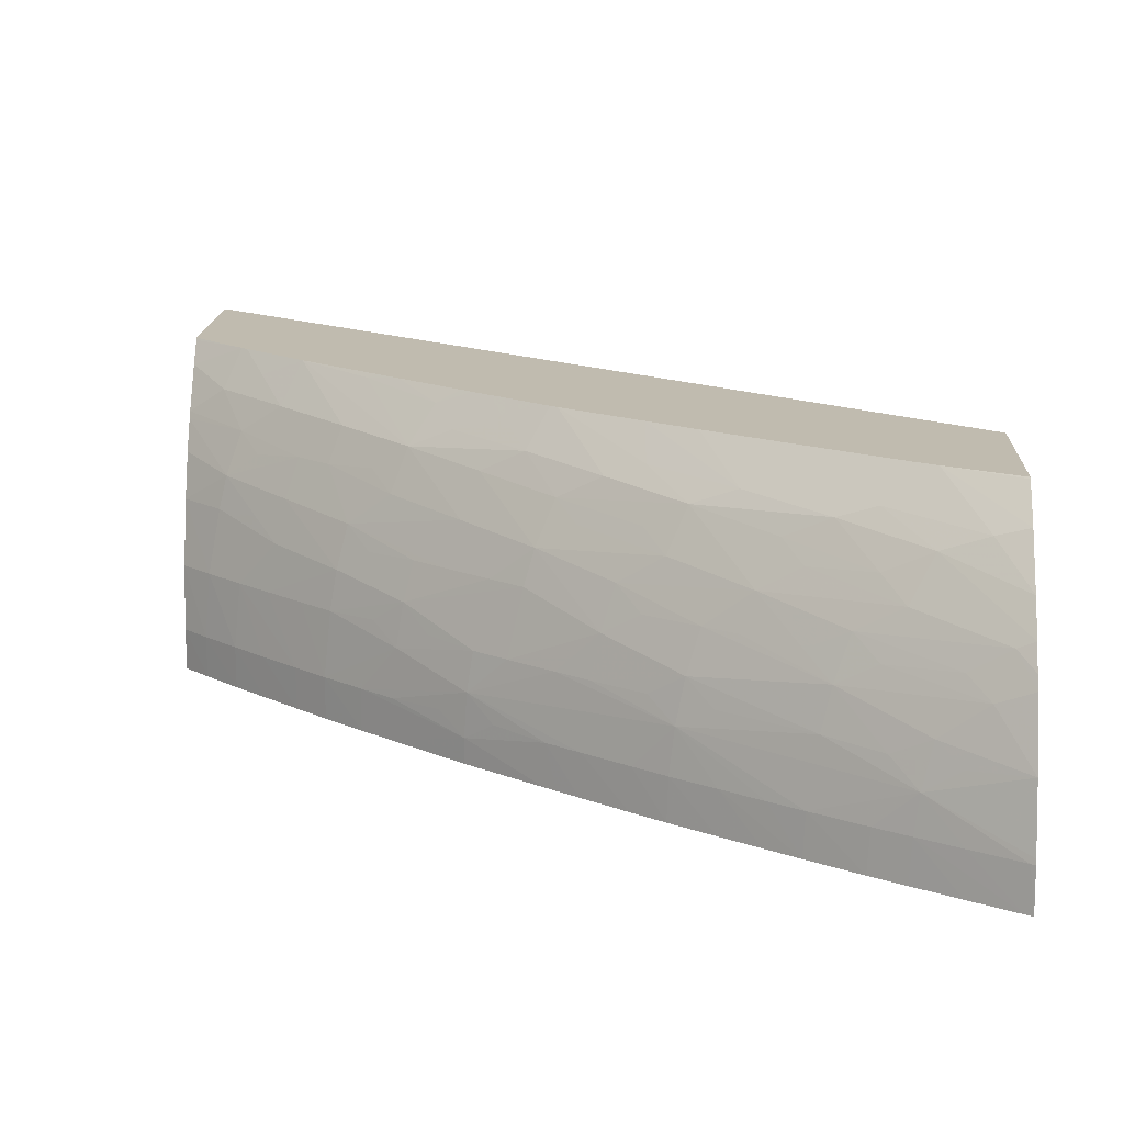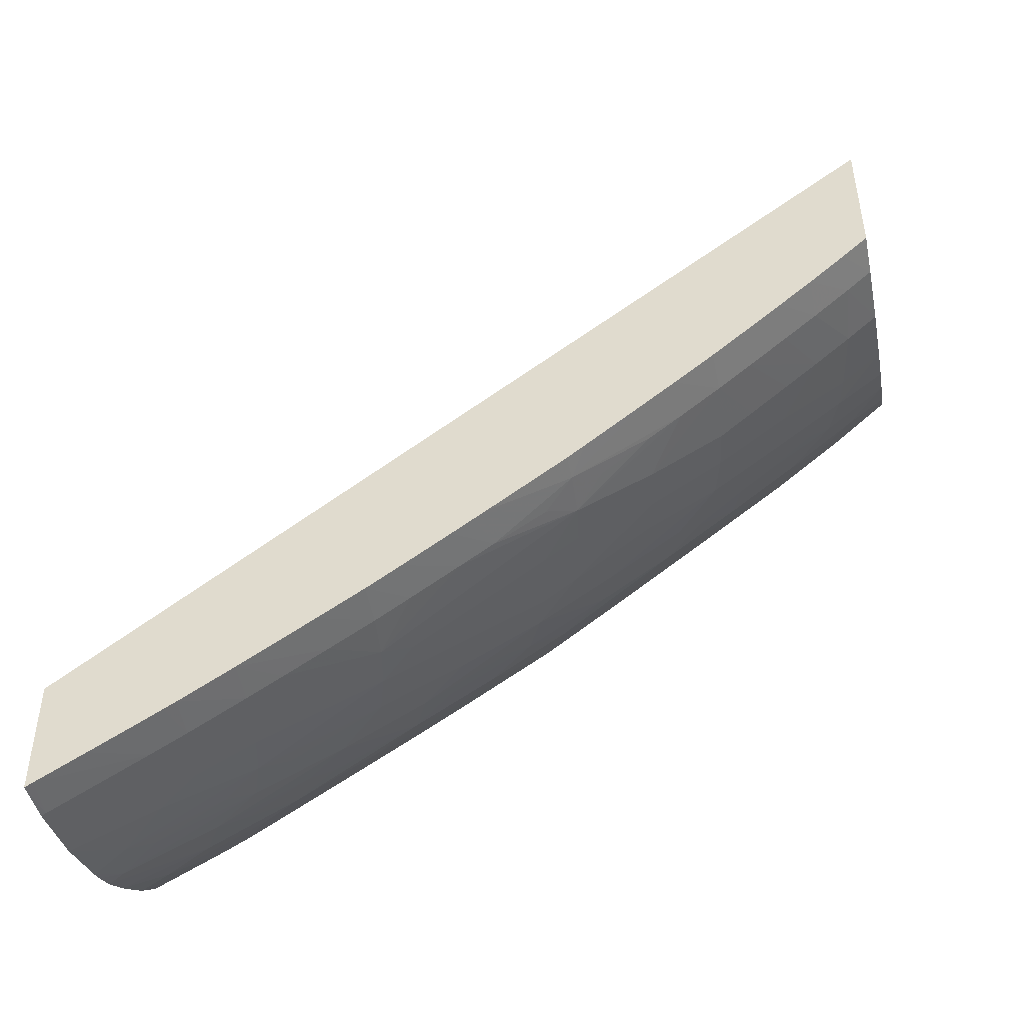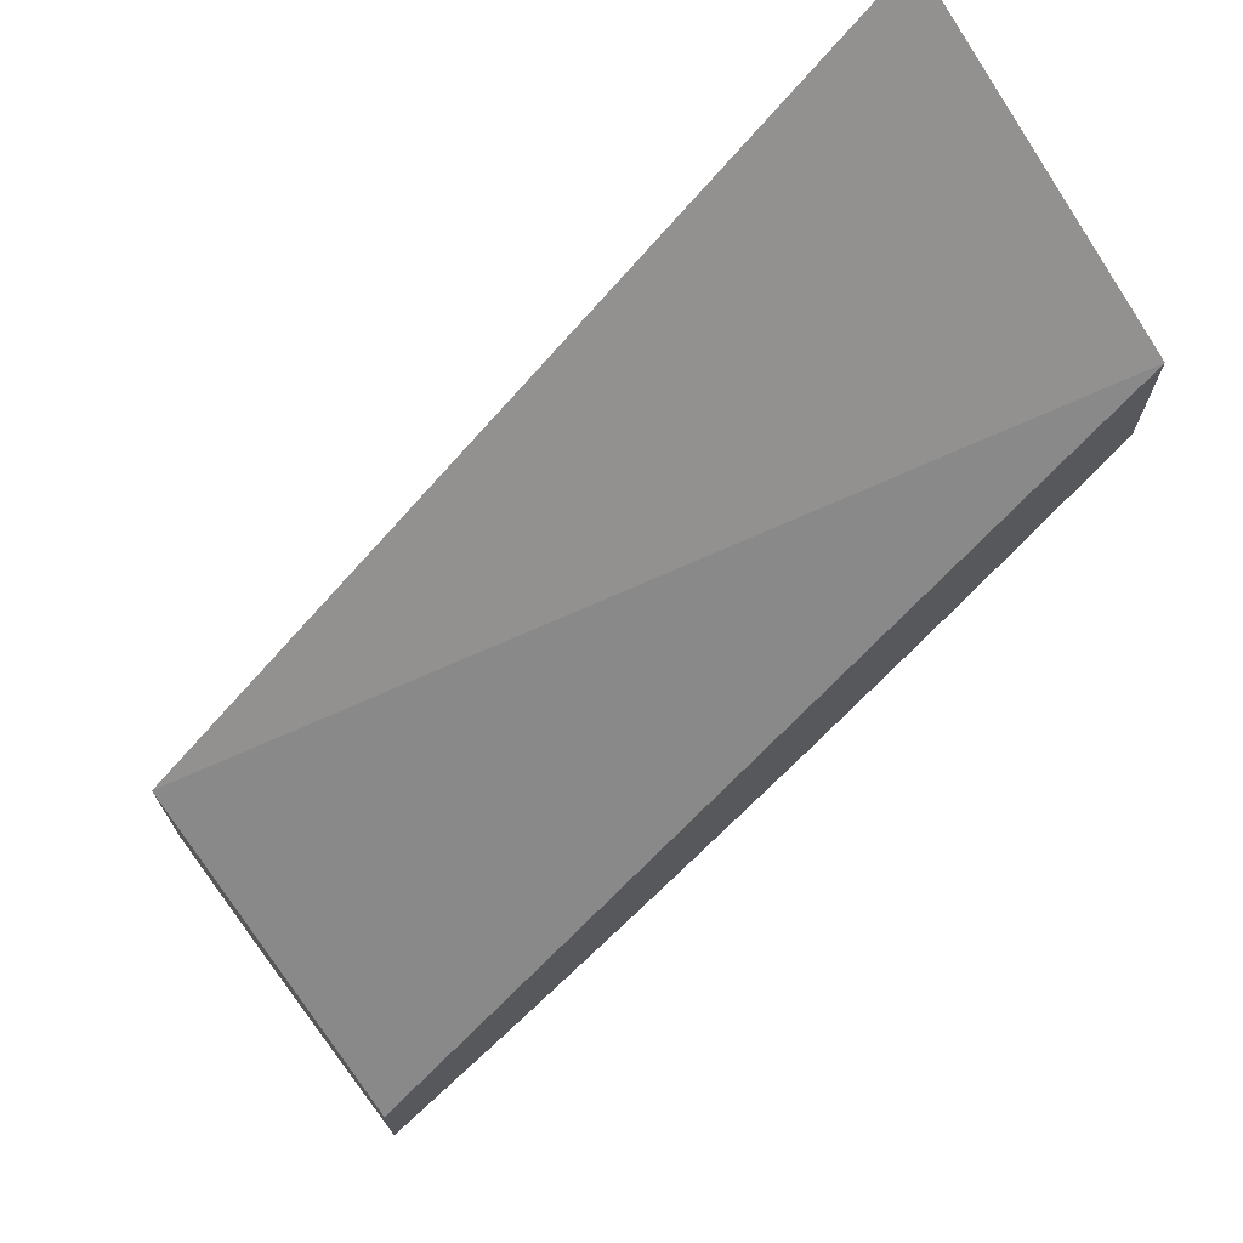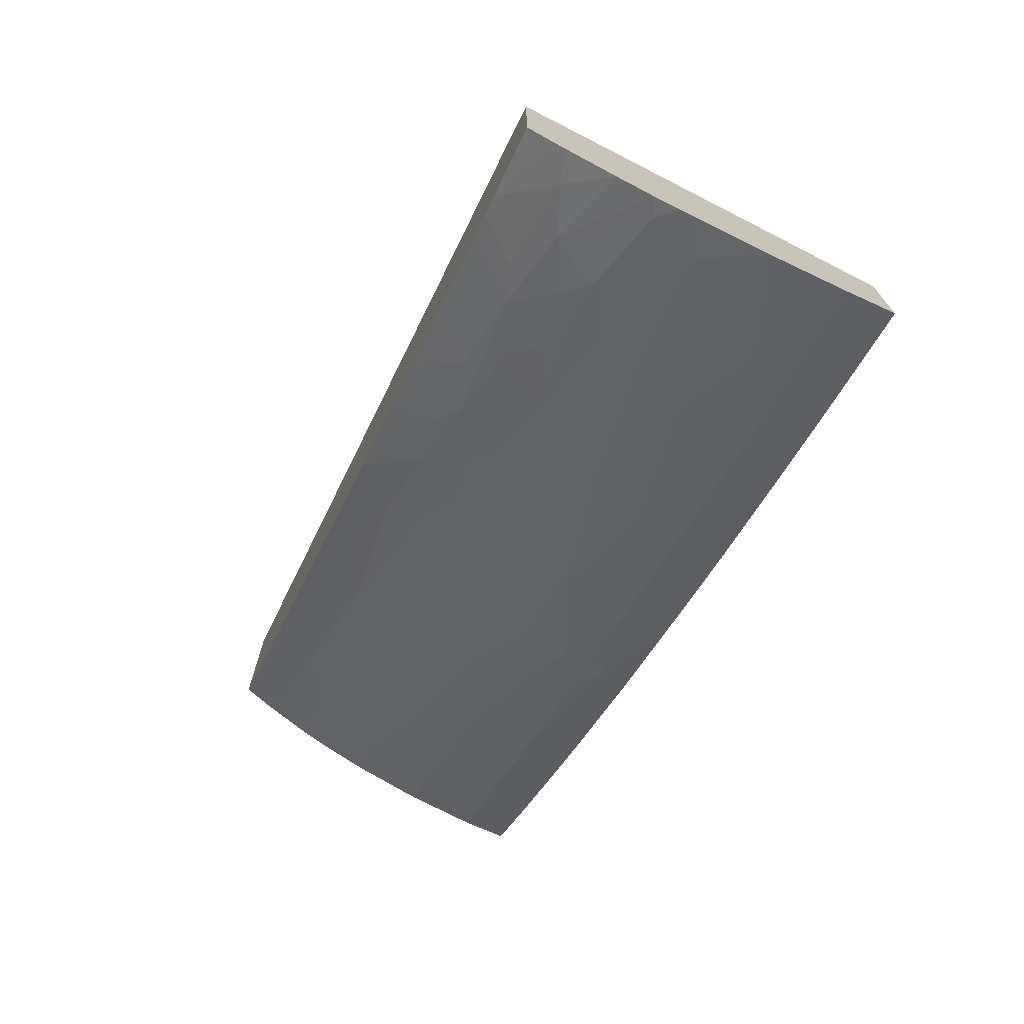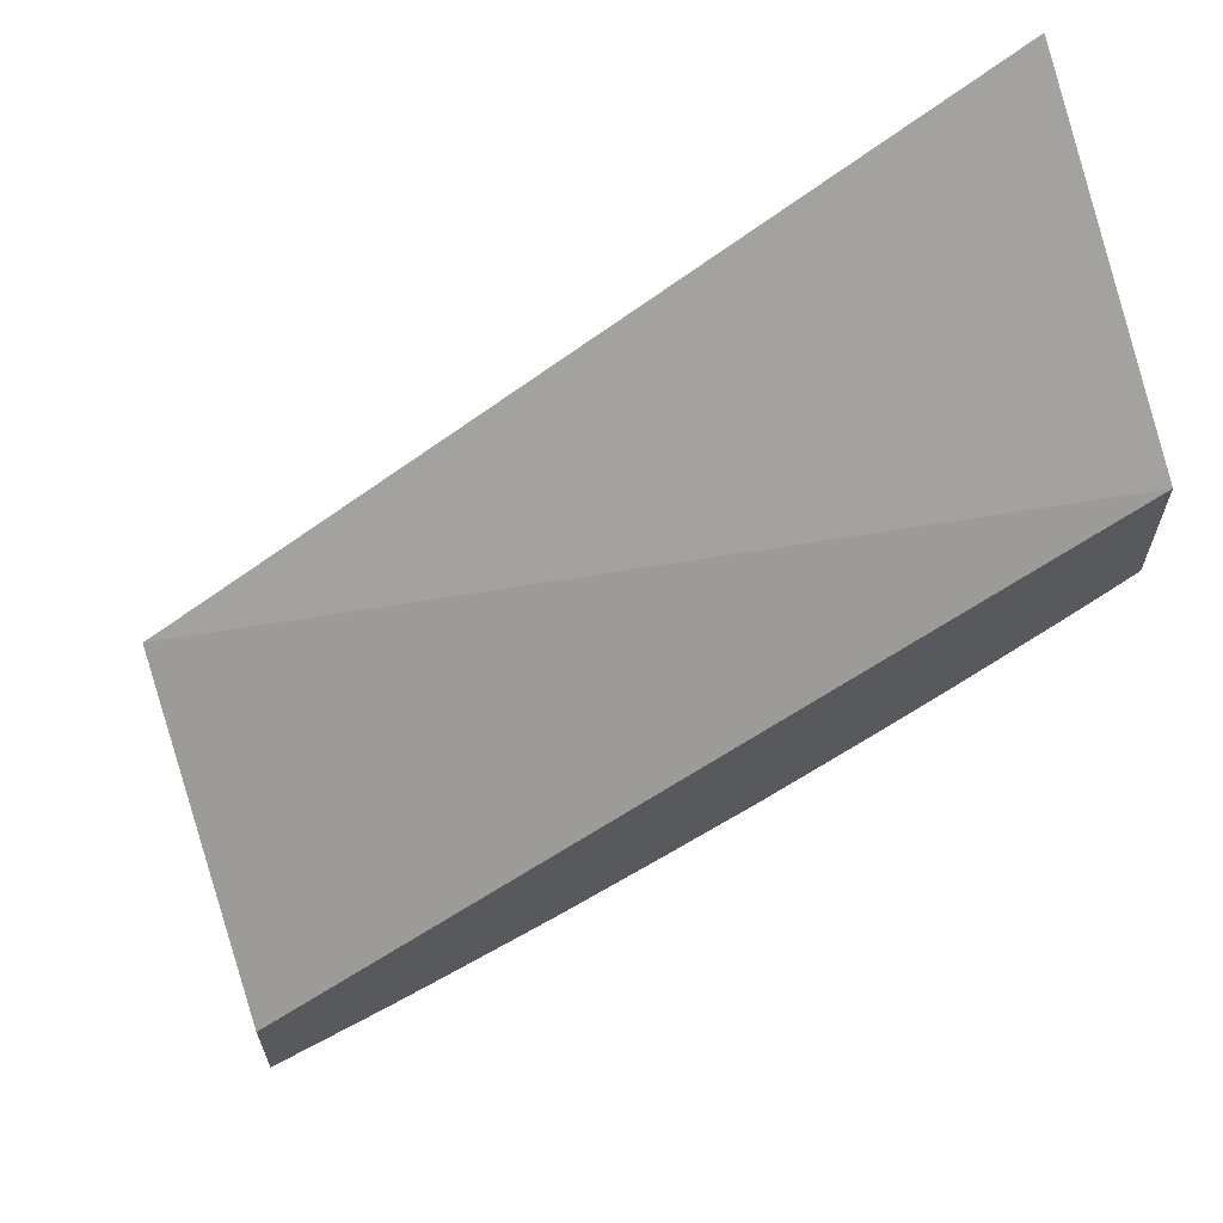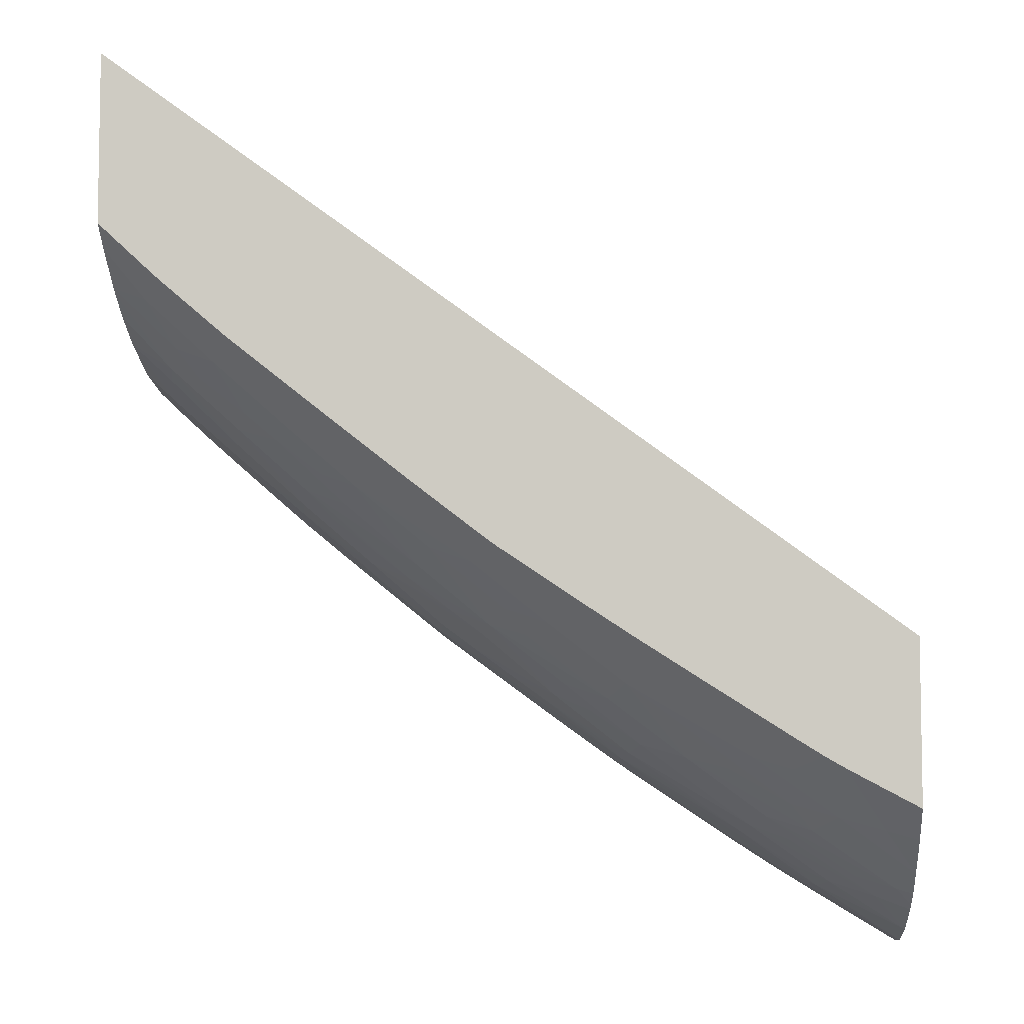
<metadata>
{"format":"obj","ext":"obj","renderer":"f3d","projection":"perspective","resolution":1024,"background":"white","views":[{"elev":15.9,"azim":-177.4,"up":"+Y"},{"elev":-47.9,"azim":11.4,"up":"+Z"},{"elev":71.6,"azim":-37.3,"up":"+Z"},{"elev":-73.8,"azim":-114.0,"up":"+Z"},{"elev":64.6,"azim":-17.7,"up":"+Z"},{"elev":-6.3,"azim":-175.5,"up":"+Z"}]}
</metadata>
<code>
v 3 0.761 -1.072
v 3 0.6478 -1.125
v 3 0.761 -1.132
v 2.723 0.761 -1.275
v 3 0.6478 -1.175
v 2.723 0.6478 -1.341
v 3 0.7603 -1.133
v 2.982 0.761 -1.148
v 2.723 0.761 -1.331
v 3 0.6626 -1.175
v 2.991 0.6478 -1.183
v 2.723 0.6478 -1.381
v 3 0.7526 -1.139
v 2.98 0.761 -1.15
v 2.748 0.761 -1.318
v 2.723 0.7605 -1.331
v 3 0.6856 -1.172
v 2.991 0.6626 -1.183
v 2.978 0.6478 -1.195
v 2.723 0.6626 -1.38
v 2.725 0.6626 -1.379
v 2.726 0.6478 -1.38
v 3 0.7375 -1.15
v 2.986 0.7471 -1.156
v 2.978 0.761 -1.152
v 2.755 0.761 -1.314
v 2.734 0.7456 -1.339
v 2.723 0.7489 -1.341
v 3 0.7085 -1.164
v 2.989 0.6856 -1.182
v 2.978 0.6626 -1.195
v 2.967 0.6478 -1.205
v 2.723 0.6643 -1.38
v 2.741 0.6626 -1.369
v 2.754 0.6757 -1.36
v 2.755 0.6626 -1.361
v 2.741 0.6478 -1.37
v 3 0.7351 -1.151
v 2.977 0.7354 -1.171
v 2.962 0.7459 -1.178
v 2.971 0.7541 -1.164
v 2.955 0.761 -1.172
v 2.777 0.7441 -1.314
v 2.764 0.7488 -1.318
v 2.763 0.761 -1.309
v 2.749 0.7397 -1.334
v 2.723 0.7325 -1.353
v 2.997 0.7085 -1.167
v 2.983 0.7201 -1.176
v 3 0.7243 -1.157
v 2.976 0.6856 -1.193
v 2.985 0.7085 -1.178
v 2.967 0.6626 -1.205
v 2.954 0.6478 -1.217
v 2.723 0.6864 -1.375
v 2.75 0.6911 -1.358
v 2.763 0.6843 -1.352
v 2.781 0.6856 -1.34
v 2.823 0.6783 -1.315
v 2.785 0.6626 -1.342
v 2.767 0.6626 -1.354
v 2.742 0.6843 -1.364
v 2.756 0.6478 -1.361
v 2.97 0.7292 -1.181
v 2.954 0.7315 -1.194
v 2.938 0.7442 -1.2
v 2.913 0.7422 -1.221
v 2.93 0.7595 -1.193
v 2.926 0.761 -1.195
v 2.793 0.7366 -1.309
v 2.765 0.7318 -1.33
v 2.805 0.7474 -1.294
v 2.82 0.7412 -1.289
v 2.795 0.761 -1.288
v 2.757 0.7244 -1.339
v 2.729 0.7186 -1.359
v 2.723 0.7212 -1.36
v 2.97 0.7094 -1.191
v 2.958 0.7176 -1.198
v 2.954 0.6626 -1.217
v 2.965 0.6856 -1.203
v 2.962 0.7023 -1.201
v 2.942 0.6478 -1.226
v 2.723 0.7085 -1.366
v 2.735 0.7033 -1.362
v 2.778 0.7001 -1.338
v 2.82 0.6936 -1.312
v 2.812 0.6858 -1.32
v 2.825 0.6626 -1.316
v 2.81 0.6626 -1.326
v 2.796 0.6626 -1.335
v 2.832 0.6858 -1.307
v 2.85 0.6856 -1.294
v 2.861 0.6856 -1.286
v 2.89 0.672 -1.267
v 2.853 0.6626 -1.296
v 2.837 0.6626 -1.308
v 2.786 0.6478 -1.343
v 2.768 0.6478 -1.354
v 2.764 0.6478 -1.357
v 2.942 0.7315 -1.204
v 2.926 0.7333 -1.216
v 2.898 0.7494 -1.227
v 2.904 0.756 -1.216
v 2.919 0.7269 -1.226
v 2.894 0.7239 -1.247
v 2.888 0.7392 -1.242
v 2.872 0.7474 -1.248
v 2.918 0.761 -1.201
v 2.8 0.7213 -1.314
v 2.786 0.73 -1.318
v 2.817 0.761 -1.274
v 2.825 0.761 -1.269
v 2.834 0.761 -1.263
v 2.833 0.7497 -1.273
v 2.834 0.7327 -1.285
v 2.827 0.7259 -1.294
v 2.847 0.7445 -1.269
v 2.862 0.736 -1.263
v 2.773 0.7154 -1.334
v 2.742 0.71 -1.355
v 2.723 0.7131 -1.364
v 2.938 0.6995 -1.223
v 2.934 0.7148 -1.22
v 2.942 0.6626 -1.226
v 2.951 0.6856 -1.215
v 2.928 0.6478 -1.238
v 2.765 0.7081 -1.342
v 2.786 0.7081 -1.329
v 2.804 0.7085 -1.317
v 2.816 0.7085 -1.31
v 2.834 0.7082 -1.297
v 2.847 0.7003 -1.292
v 2.826 0.6478 -1.316
v 2.81 0.6478 -1.326
v 2.797 0.6478 -1.335
v 2.877 0.6856 -1.274
v 2.888 0.6856 -1.266
v 2.915 0.6797 -1.246
v 2.928 0.6626 -1.238
v 2.917 0.6626 -1.247
v 2.9 0.6636 -1.26
v 2.891 0.6567 -1.268
v 2.881 0.6636 -1.275
v 2.864 0.6626 -1.288
v 2.837 0.6478 -1.308
v 2.881 0.756 -1.234
v 2.886 0.761 -1.226
v 2.891 0.761 -1.222
v 2.895 0.761 -1.219
v 2.898 0.7085 -1.25
v 2.868 0.7207 -1.268
v 2.878 0.73 -1.255
v 2.865 0.761 -1.242
v 2.842 0.7156 -1.289
v 2.862 0.761 -1.244
v 2.855 0.7296 -1.272
v 2.926 0.7077 -1.229
v 2.94 0.6856 -1.225
v 2.913 0.695 -1.244
v 2.91 0.7085 -1.241
v 2.917 0.6478 -1.247
v 2.855 0.7082 -1.283
v 2.872 0.7085 -1.271
v 2.904 0.6867 -1.253
v 2.924 0.6867 -1.237
v 2.897 0.6478 -1.263
v 2.891 0.6478 -1.268
v 2.864 0.6478 -1.288
v 2.86 0.6478 -1.291
v 2.853 0.6478 -1.296
v 2.868 0.761 -1.24
v 2.883 0.7085 -1.262
f 1 2 5
f 1 5 10
f 1 10 17
f 1 17 29
f 1 29 50
f 1 50 38
f 1 38 23
f 1 23 13
f 1 13 7
f 1 7 3
f 1 3 8
f 1 8 14
f 1 14 25
f 1 25 42
f 1 42 69
f 1 69 109
f 1 109 150
f 1 150 149
f 1 149 148
f 1 148 172
f 1 172 154
f 1 154 156
f 1 156 114
f 1 114 113
f 1 113 112
f 1 112 74
f 1 74 45
f 1 45 26
f 1 26 15
f 1 15 9
f 1 9 4
f 1 4 2
f 2 4 6
f 2 6 12
f 2 12 22
f 2 22 37
f 2 37 63
f 2 63 100
f 2 100 99
f 2 99 98
f 2 98 136
f 2 136 135
f 2 135 134
f 2 134 146
f 2 146 171
f 2 171 170
f 2 170 169
f 2 169 168
f 2 168 167
f 2 167 162
f 2 162 127
f 2 127 83
f 2 83 54
f 2 54 32
f 2 32 19
f 2 19 11
f 2 11 5
f 3 7 8
f 4 9 16
f 4 16 28
f 4 28 47
f 4 47 77
f 4 77 122
f 4 122 84
f 4 84 55
f 4 55 33
f 4 33 20
f 4 20 12
f 4 12 6
f 5 11 10
f 7 13 8
f 8 13 14
f 9 15 16
f 10 11 18
f 10 18 17
f 11 19 18
f 12 20 21
f 12 21 22
f 13 23 24
f 13 24 14
f 14 24 25
f 15 26 27
f 15 27 28
f 15 28 16
f 17 18 30
f 17 30 29
f 18 19 31
f 18 31 30
f 19 32 31
f 20 33 21
f 21 34 22
f 21 33 35
f 21 35 34
f 22 34 36
f 22 36 37
f 23 38 39
f 23 39 24
f 24 39 40
f 24 40 41
f 24 41 25
f 25 41 42
f 26 43 44
f 26 44 27
f 26 45 43
f 27 46 47
f 27 47 28
f 27 44 46
f 29 30 48
f 29 48 49
f 29 49 50
f 30 31 51
f 30 51 52
f 30 52 48
f 31 32 53
f 31 53 51
f 32 54 53
f 33 55 35
f 34 35 36
f 35 56 57
f 35 57 58
f 35 58 59
f 35 59 60
f 35 60 61
f 35 61 36
f 35 55 62
f 35 62 56
f 36 61 63
f 36 63 37
f 38 50 49
f 38 49 39
f 39 49 64
f 39 64 65
f 39 65 40
f 40 65 66
f 40 66 42
f 40 42 41
f 42 66 67
f 42 67 68
f 42 68 69
f 43 70 71
f 43 71 46
f 43 46 44
f 43 45 72
f 43 72 73
f 43 73 70
f 45 74 72
f 46 71 75
f 46 75 76
f 46 76 77
f 46 77 47
f 48 52 49
f 49 52 78
f 49 78 79
f 49 79 65
f 49 65 64
f 51 53 80
f 51 80 81
f 51 81 82
f 51 82 52
f 52 82 78
f 53 54 80
f 54 83 80
f 55 84 85
f 55 85 56
f 55 56 62
f 56 85 86
f 56 86 57
f 57 86 58
f 58 86 87
f 58 87 88
f 58 88 59
f 59 89 90
f 59 90 91
f 59 91 60
f 59 88 87
f 59 87 92
f 59 92 93
f 59 93 94
f 59 94 95
f 59 95 96
f 59 96 97
f 59 97 89
f 60 91 98
f 60 98 99
f 60 99 61
f 61 99 100
f 61 100 63
f 65 79 101
f 65 101 66
f 66 101 102
f 66 102 67
f 67 103 104
f 67 104 68
f 67 102 105
f 67 105 106
f 67 106 107
f 67 107 108
f 67 108 103
f 68 104 109
f 68 109 69
f 70 110 111
f 70 111 71
f 70 73 110
f 71 111 75
f 72 74 112
f 72 112 113
f 72 113 114
f 72 114 115
f 72 115 73
f 73 116 117
f 73 117 110
f 73 115 118
f 73 118 119
f 73 119 116
f 75 111 110
f 75 110 120
f 75 120 76
f 76 121 85
f 76 85 84
f 76 84 122
f 76 122 77
f 76 120 121
f 78 82 79
f 79 82 123
f 79 123 124
f 79 124 101
f 80 83 125
f 80 125 126
f 80 126 81
f 81 126 123
f 81 123 82
f 83 127 125
f 85 121 128
f 85 128 86
f 86 128 120
f 86 120 129
f 86 129 130
f 86 130 131
f 86 131 87
f 87 131 132
f 87 132 133
f 87 133 93
f 87 93 92
f 89 97 134
f 89 134 135
f 89 135 90
f 90 135 136
f 90 136 98
f 90 98 91
f 93 133 94
f 94 133 137
f 94 137 95
f 95 137 138
f 95 138 139
f 95 139 140
f 95 140 141
f 95 141 142
f 95 142 143
f 95 143 144
f 95 144 145
f 95 145 96
f 96 145 146
f 96 146 97
f 97 146 134
f 101 124 105
f 101 105 102
f 103 147 148
f 103 148 149
f 103 149 104
f 103 108 147
f 104 149 150
f 104 150 109
f 105 124 106
f 106 151 152
f 106 152 153
f 106 153 107
f 106 124 151
f 107 153 119
f 107 119 108
f 108 154 147
f 108 119 118
f 108 118 154
f 110 131 130
f 110 130 129
f 110 129 120
f 110 117 155
f 110 155 131
f 114 156 115
f 115 156 118
f 116 119 157
f 116 157 117
f 117 157 152
f 117 152 155
f 118 156 154
f 119 153 152
f 119 152 157
f 120 128 121
f 123 158 124
f 123 126 159
f 123 159 160
f 123 160 158
f 124 158 161
f 124 161 151
f 125 159 126
f 125 127 140
f 125 140 139
f 125 139 159
f 127 162 143
f 127 143 140
f 131 155 132
f 132 155 133
f 133 155 163
f 133 163 164
f 133 164 137
f 137 164 138
f 138 160 165
f 138 165 139
f 138 164 160
f 139 165 160
f 139 160 166
f 139 166 159
f 140 143 141
f 141 143 142
f 143 162 167
f 143 167 168
f 143 168 169
f 143 169 170
f 143 170 145
f 143 145 144
f 145 170 171
f 145 171 146
f 147 172 148
f 147 154 172
f 151 161 160
f 151 160 173
f 151 173 152
f 152 173 164
f 152 164 163
f 152 163 155
f 158 160 161
f 159 166 160
f 160 164 173

</code>
